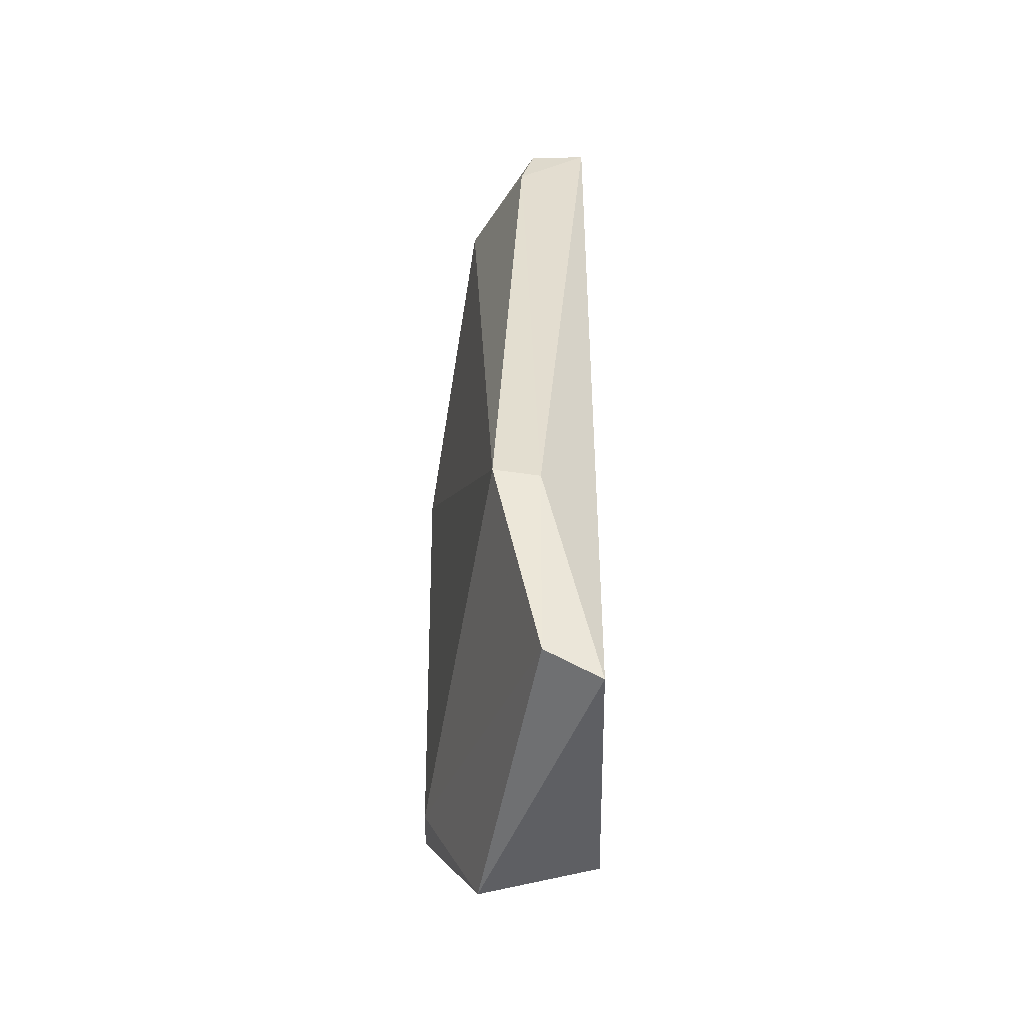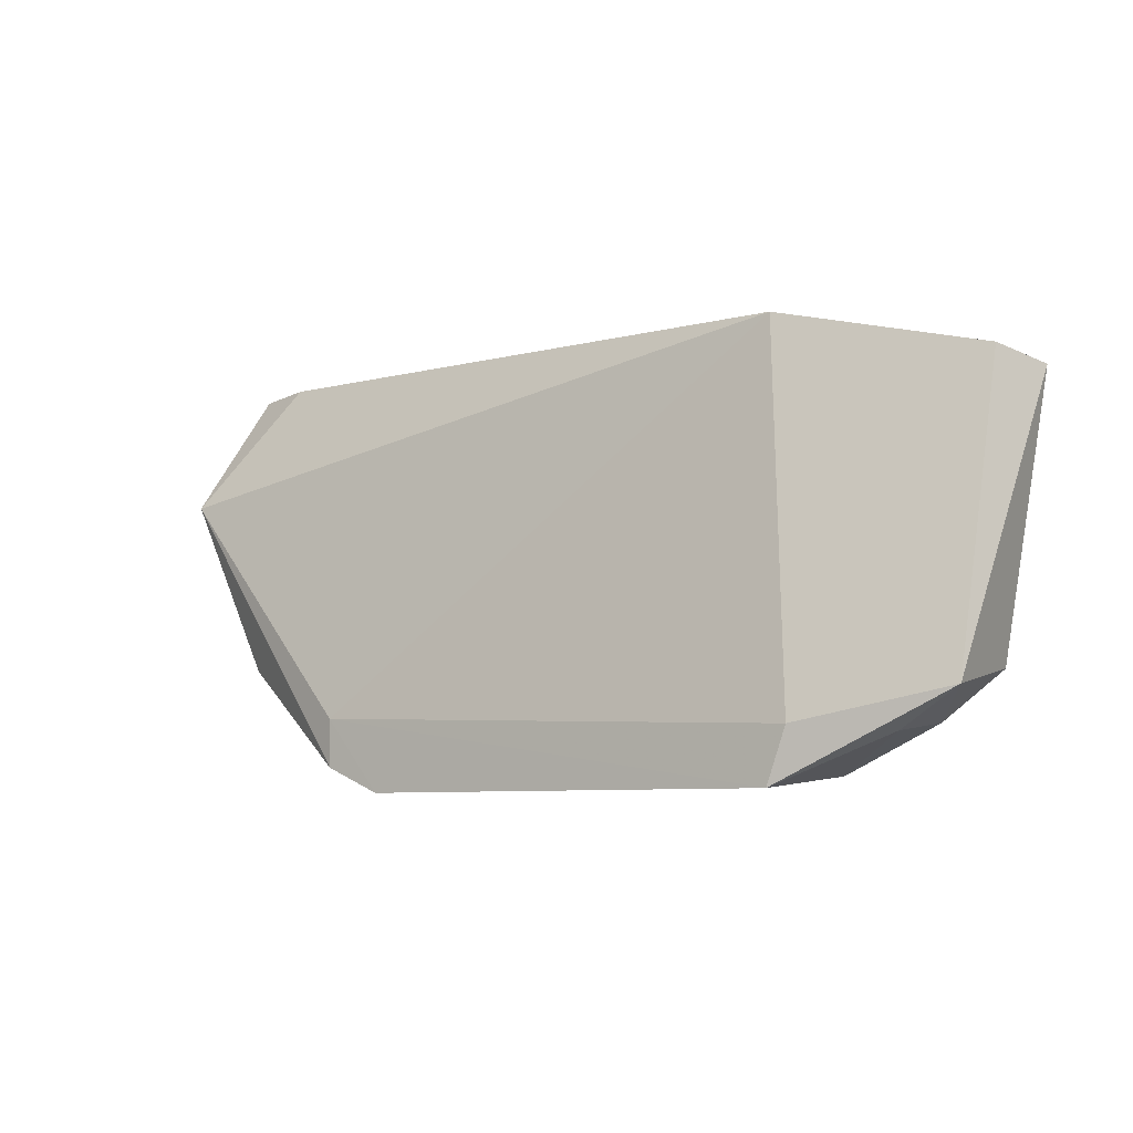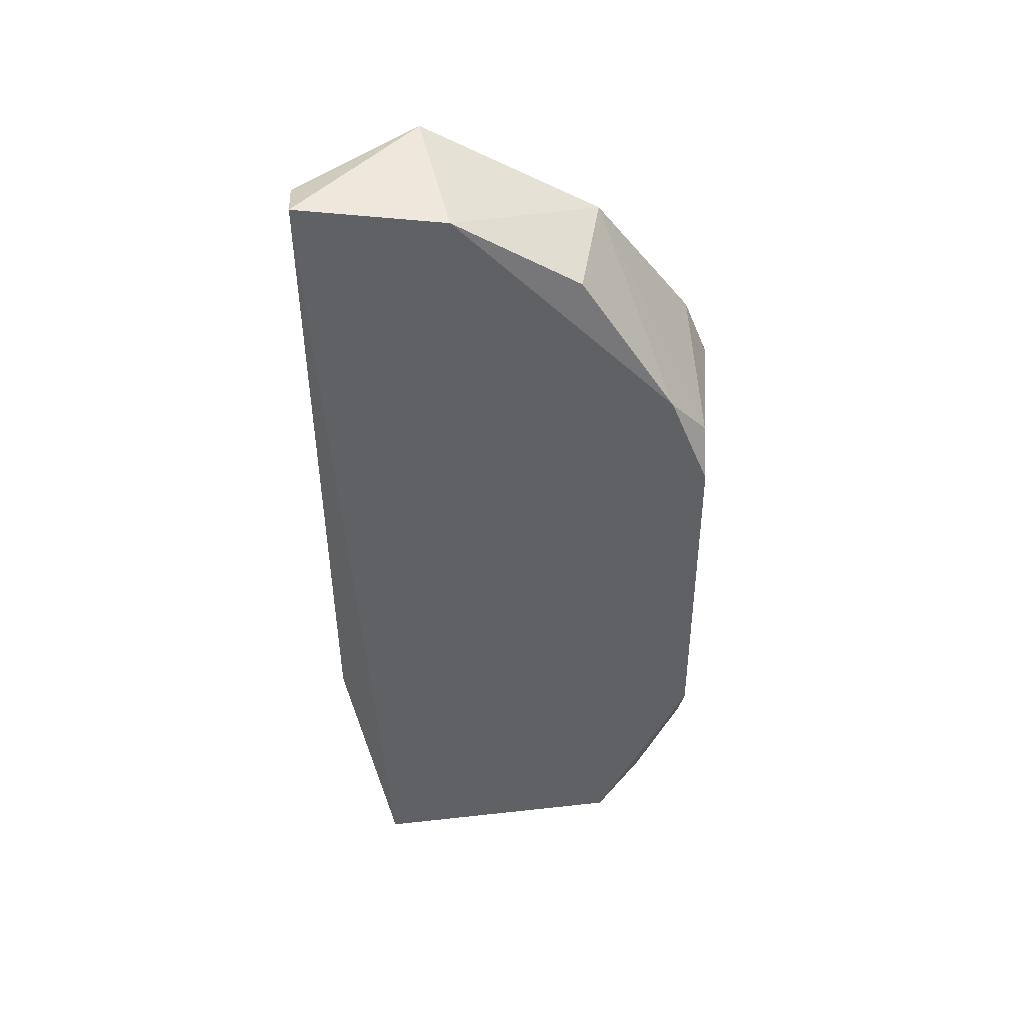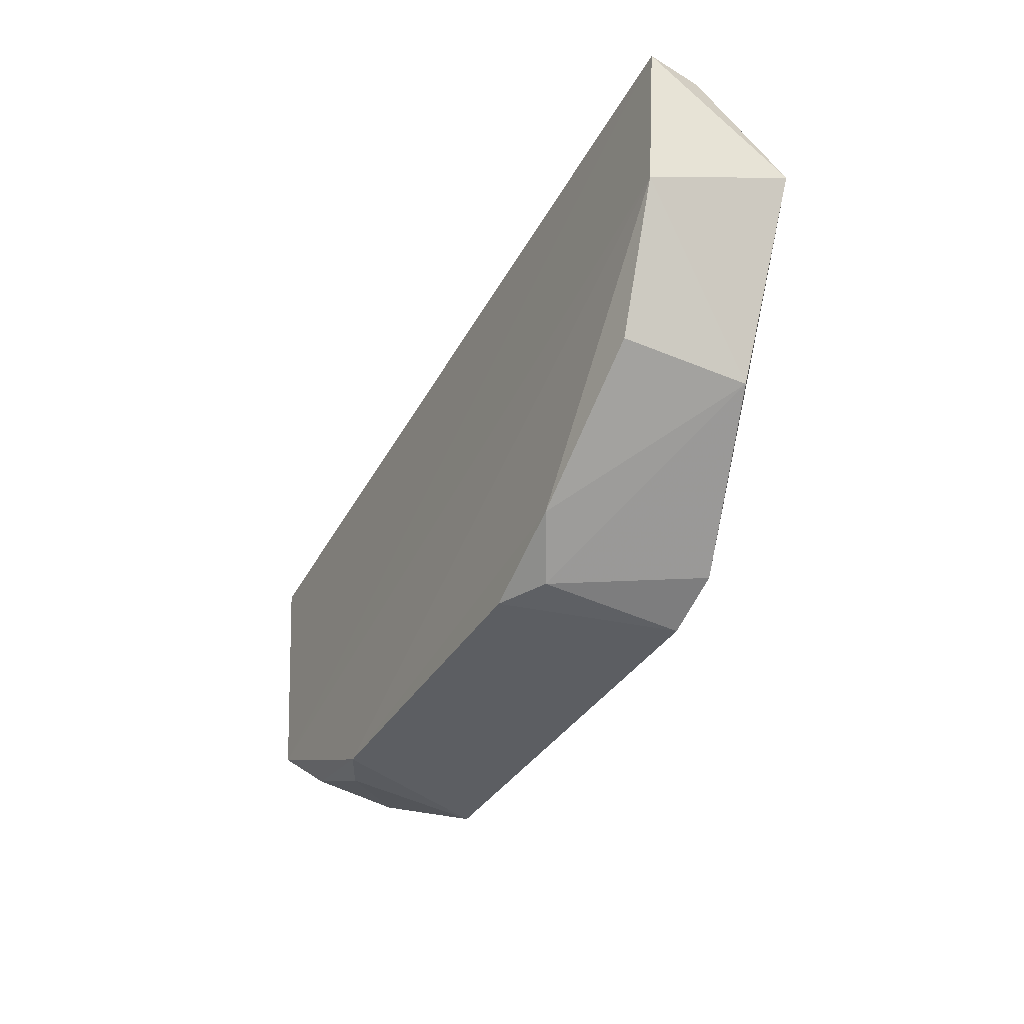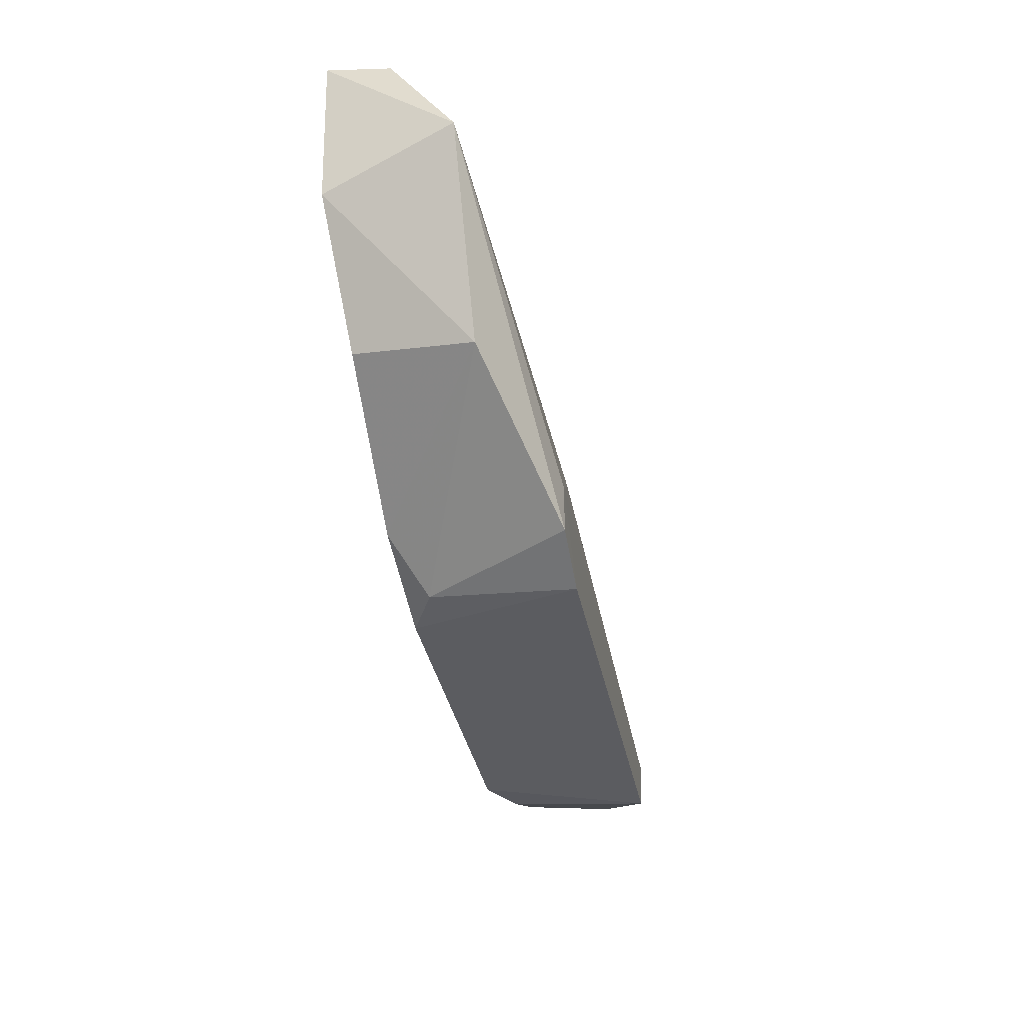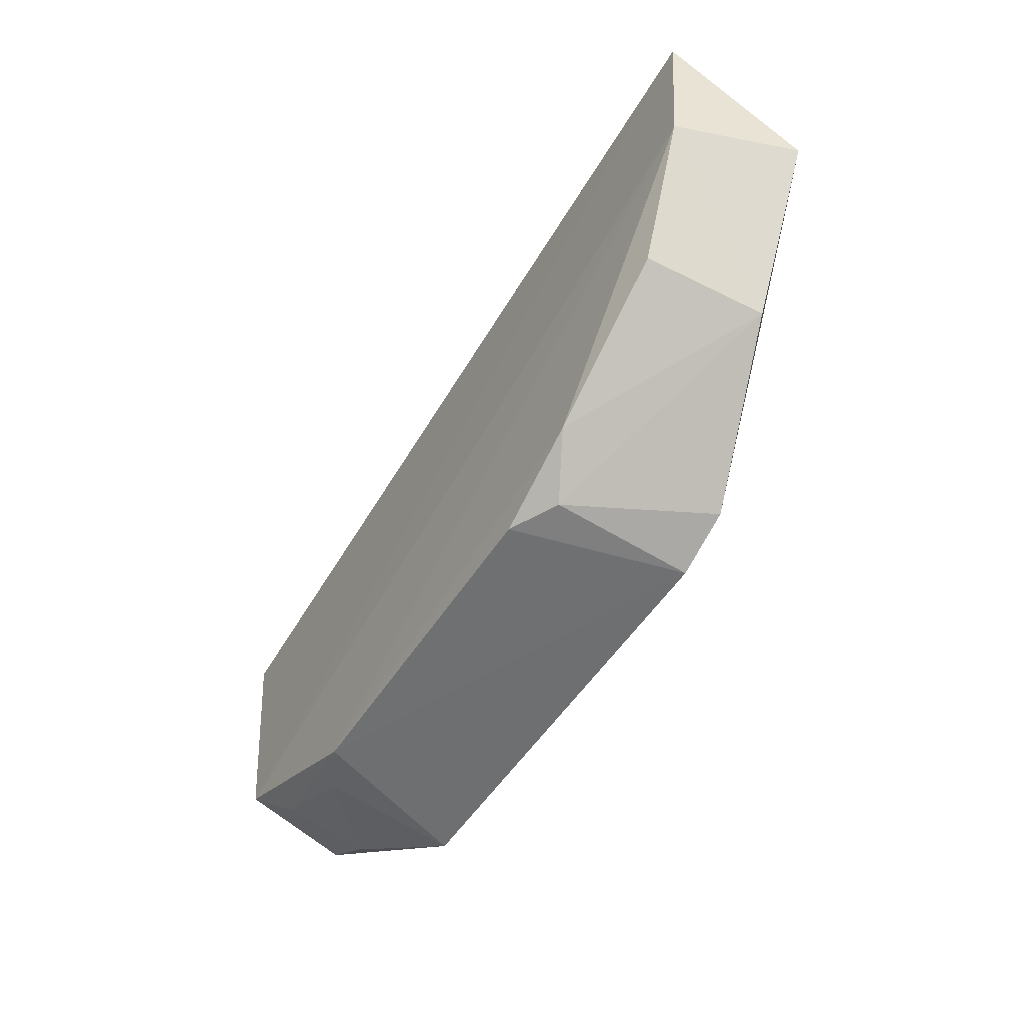
<metadata>
{"format":"obj","ext":"obj","renderer":"f3d","projection":"perspective","resolution":1024,"background":"white","views":[{"elev":34.1,"azim":88.9,"up":"+Y"},{"elev":-6.1,"azim":37.0,"up":"+Y"},{"elev":-49.7,"azim":-89.8,"up":"+Z"},{"elev":-37.0,"azim":-118.2,"up":"+Y"},{"elev":-36.2,"azim":-79.1,"up":"+Y"},{"elev":-53.8,"azim":-122.4,"up":"+Y"}]}
</metadata>
<code>
v 0.09951 -0.2175 -0.4467
v 0.1403 -0.1881 -0.4937
v 0.08974 -0.09609 -0.4667
v -0.1056 -0.09584 -0.4826
v -0.04039 -0.2045 -0.4953
v 0.1539 -0.1134 -0.4922
v -0.1144 -0.131 -0.4624
v 0.08502 -0.2155 -0.4935
v -0.1093 -0.09719 -0.4994
v 0.144 -0.1932 -0.4617
v -0.04408 -0.198 -0.4469
v -0.08796 -0.09469 -0.4784
v -0.105 -0.1404 -0.4994
v -0.02642 -0.2188 -0.4468
v 0.09102 -0.09733 -0.4791
v 0.1261 -0.2014 -0.4868
v 0.1471 -0.1095 -0.4777
v 0.105 -0.2021 -0.447
v -0.01168 -0.2161 -0.494
v -0.08762 -0.1825 -0.4619
v 0.1275 -0.2039 -0.4616
v 0.09839 -0.2145 -0.4866
v -0.02533 -0.2156 -0.487
v -0.04369 -0.2117 -0.4469
v -0.08262 -0.1769 -0.4953
f 9 7 4
f 9 6 2
f 10 2 6
f 11 3 7
f 12 7 3
f 12 4 7
f 12 9 4
f 13 8 5
f 13 2 8
f 13 9 2
f 13 7 9
f 14 8 1
f 14 1 11
f 15 6 9
f 15 12 3
f 15 9 12
f 16 8 2
f 16 2 10
f 17 10 6
f 17 15 3
f 17 6 15
f 18 11 1
f 18 3 11
f 18 17 3
f 18 1 10
f 18 10 17
f 19 5 8
f 19 8 14
f 20 7 13
f 21 16 10
f 21 10 1
f 22 1 8
f 22 8 16
f 22 21 1
f 22 16 21
f 23 19 14
f 23 5 19
f 23 20 5
f 24 14 11
f 24 11 7
f 24 7 20
f 24 23 14
f 24 20 23
f 25 20 13
f 25 13 5
f 25 5 20

</code>
